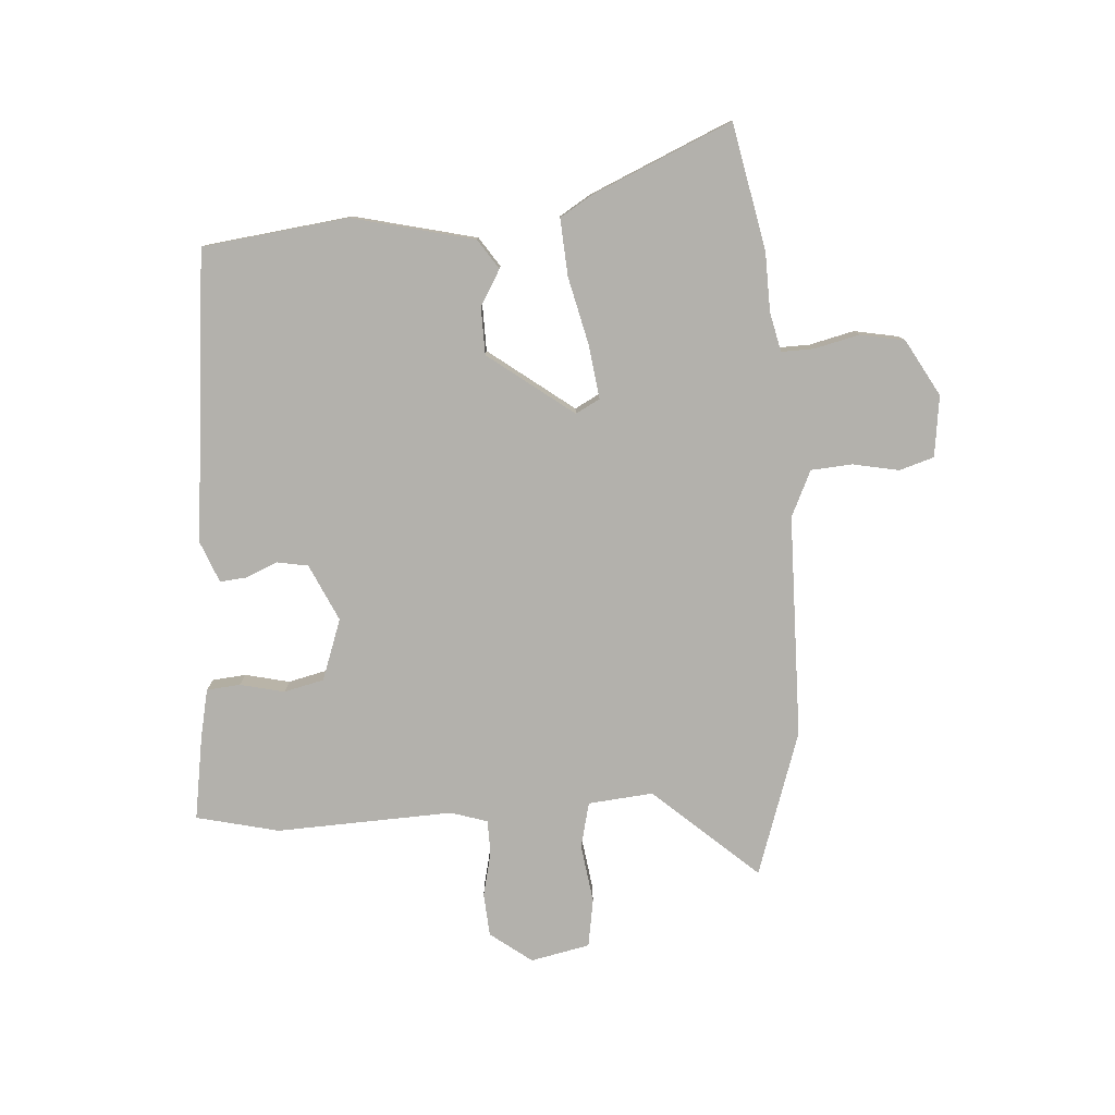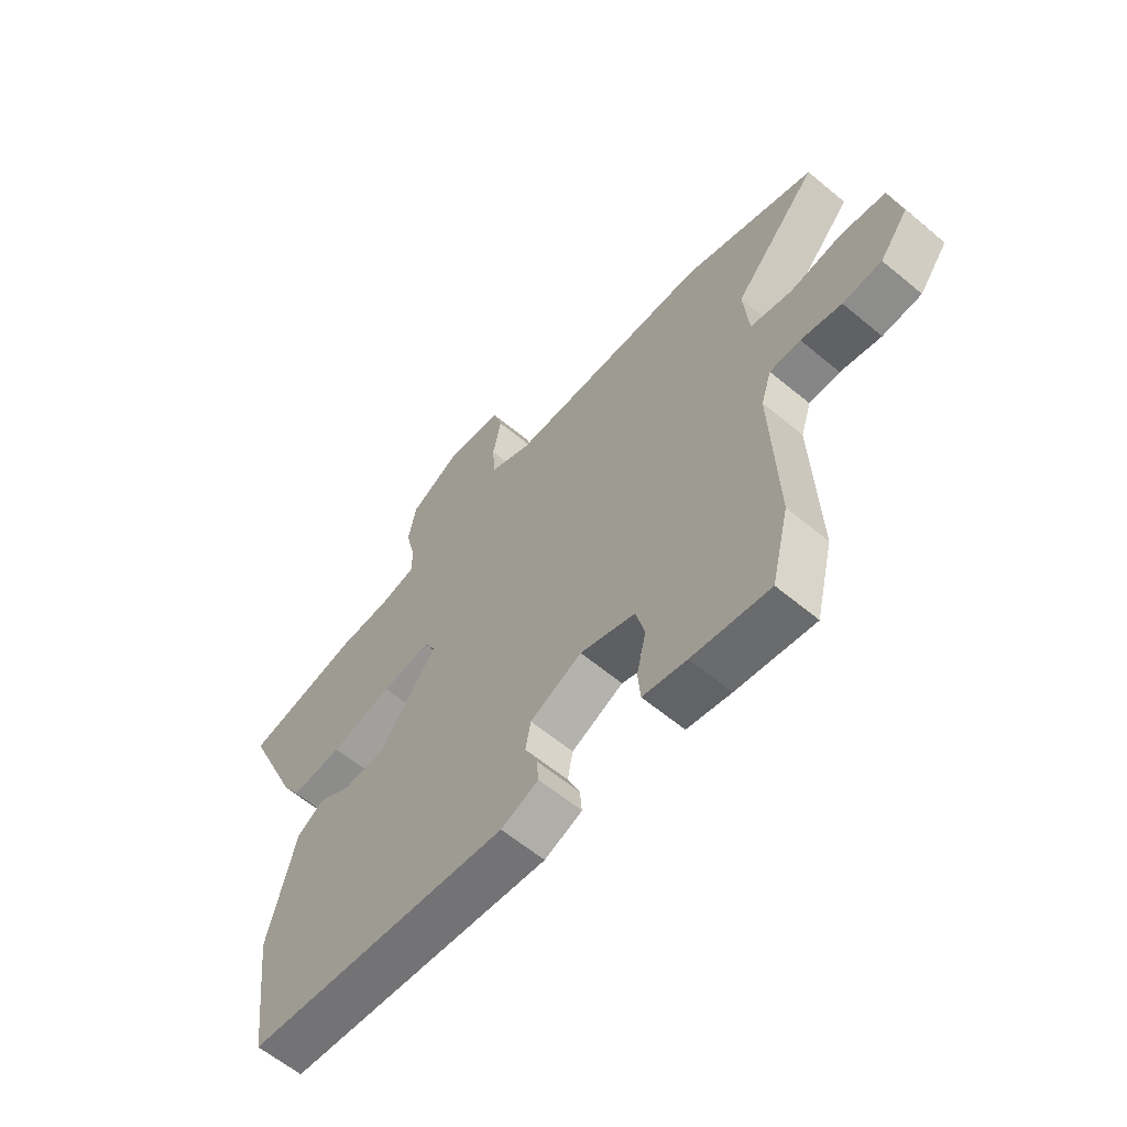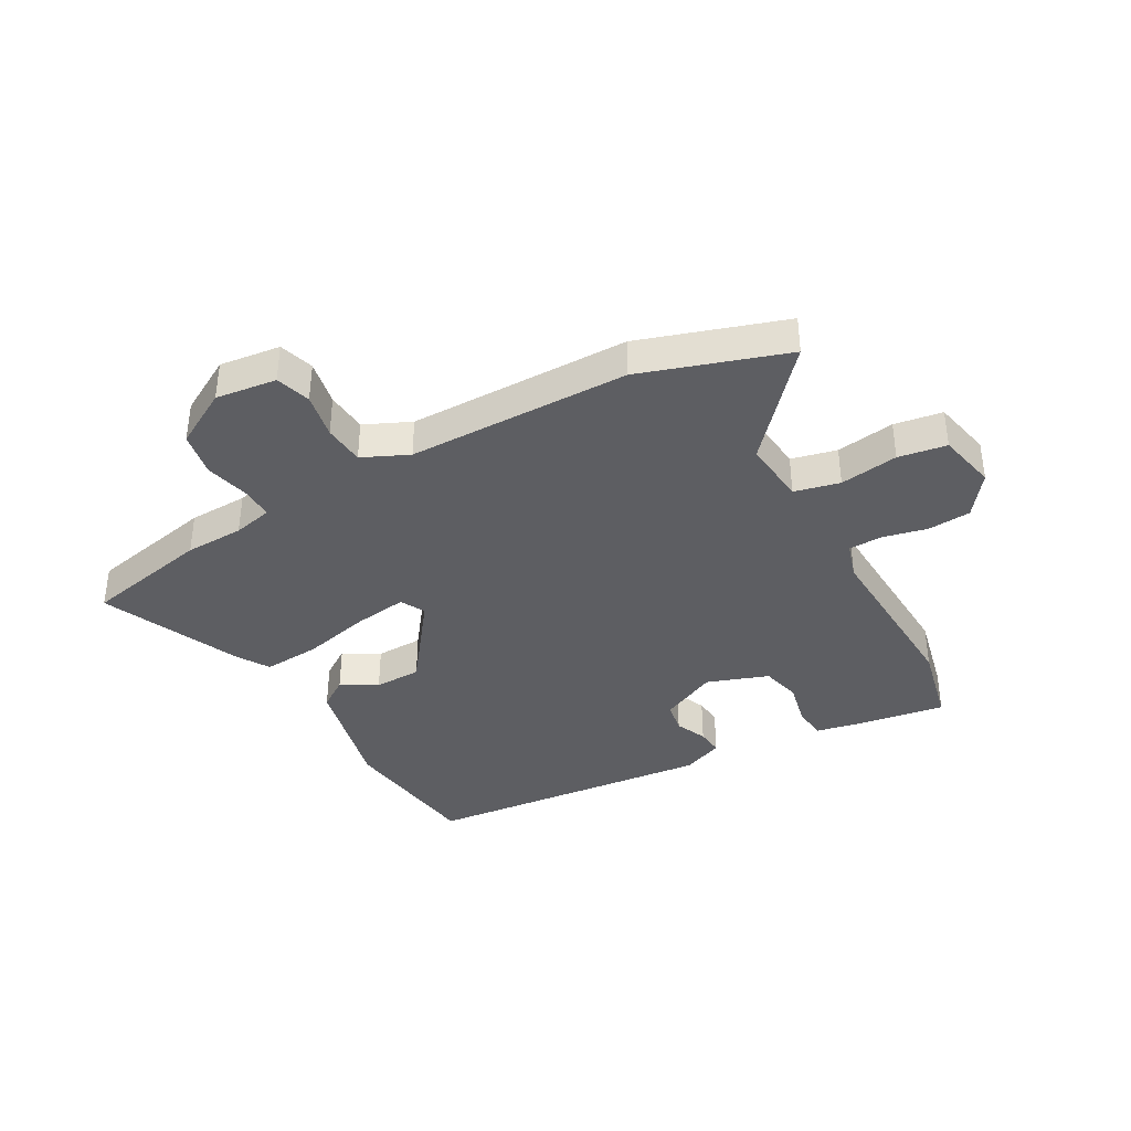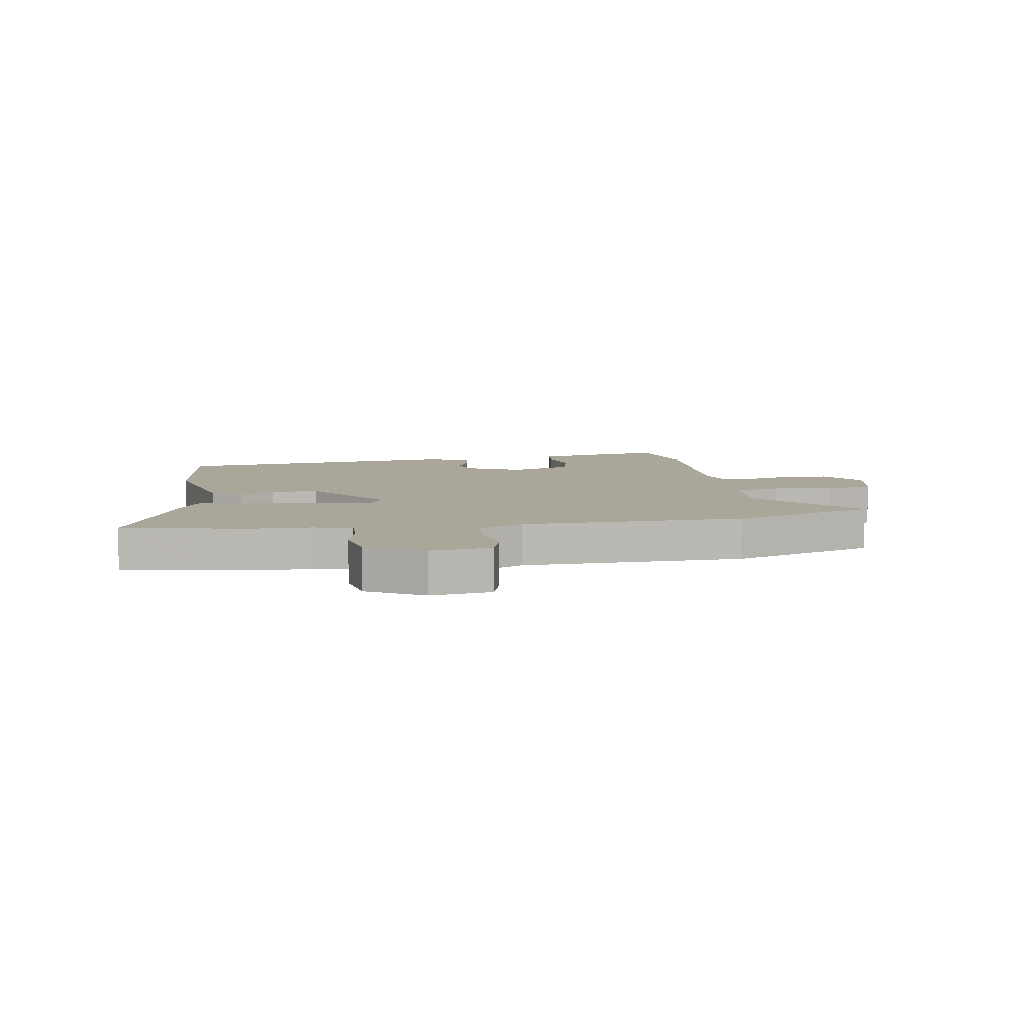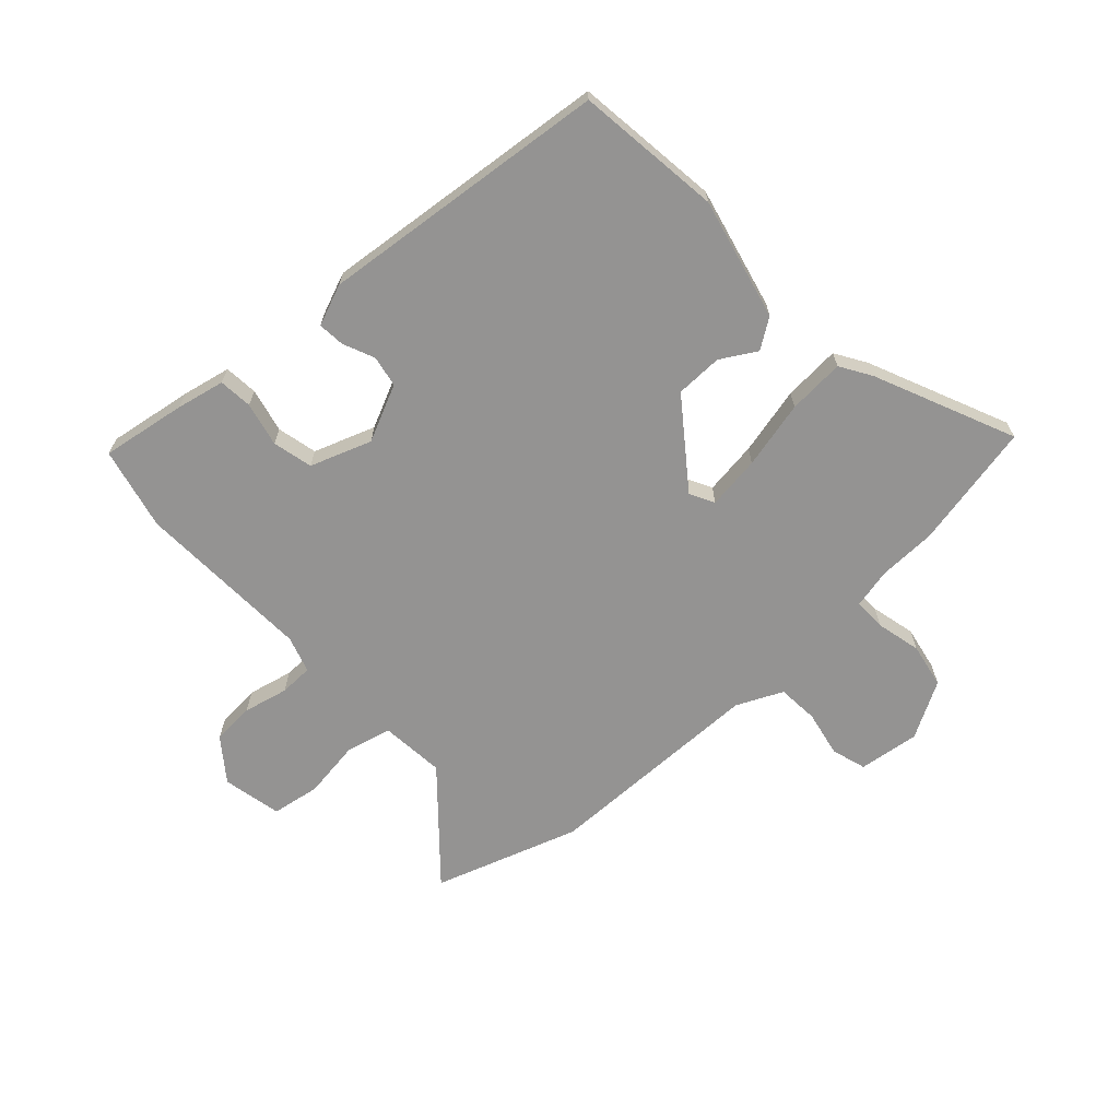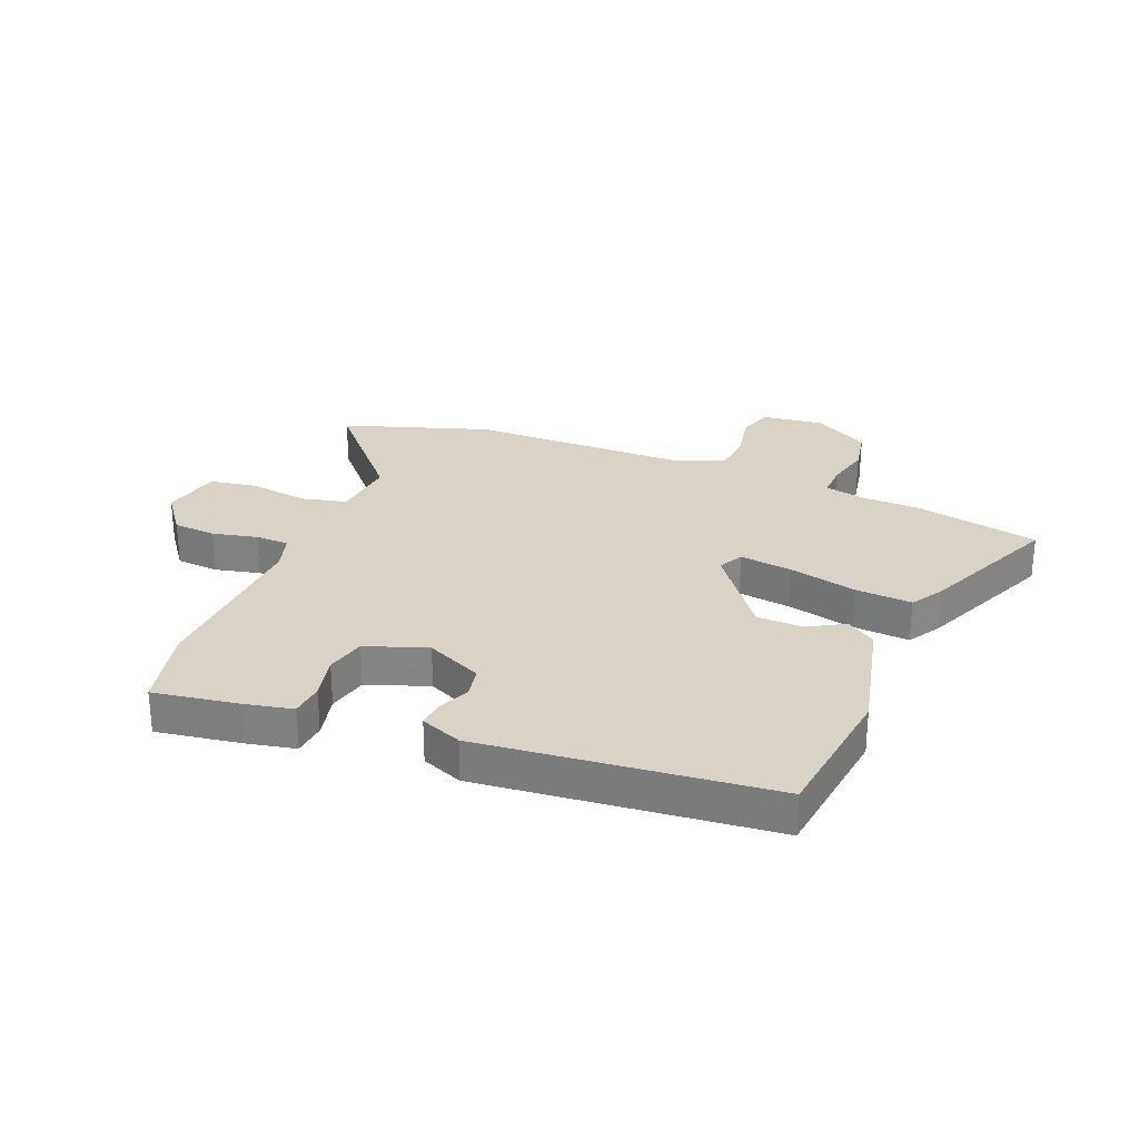
<metadata>
{"format":"obj","ext":"obj","renderer":"f3d","projection":"perspective","resolution":1024,"background":"white","views":[{"elev":-79.0,"azim":-85.9,"up":"+Y"},{"elev":-61.2,"azim":49.7,"up":"+Z"},{"elev":-38.3,"azim":29.7,"up":"+Y"},{"elev":7.8,"azim":-9.2,"up":"+Y"},{"elev":-66.8,"azim":-137.2,"up":"+Y"},{"elev":28.1,"azim":-157.6,"up":"+Y"}]}
</metadata>
<code>
v 0.526 0.07 -0.391
v 0.492 0.07 -0.533
v 0.346 0.07 -0.509
v 0.263 0.07 -0.491
v 0.258 0.07 -0.433
v 0.276 0.07 -0.357
v 0.26 0.07 -0.288
v 0.155 0.07 -0.25
v 0.057 0.07 -0.295
v 0.047 0.07 -0.349
v 0.07 0.07 -0.403
v 0.074 0.07 -0.449
v 0.003 0.07 -0.477
v -0.496 0.07 -0.423
v -0.526 0.07 -0.173
v -0.475 0.07 0.037
v -0.424 0.07 0.071
v -0.363 0.07 0.035
v -0.282 0.07 0.036
v -0.172 0.07 0.181
v -0.194 0.07 0.223
v -0.286 0.07 0.211
v -0.403 0.07 0.184
v -0.501 0.07 0.178
v -0.534 0.07 0.232
v -0.638 0.07 0.473
v -0.421 0.07 0.516
v -0.32 0.07 0.518
v -0.252 0.07 0.533
v -0.253 0.07 0.589
v -0.271 0.07 0.666
v -0.256 0.07 0.743
v -0.159 0.07 0.797
v -0.054 0.07 0.783
v -0.036 0.07 0.723
v -0.052 0.07 0.644
v -0.047 0.07 0.573
v 0.032 0.07 0.536
v 0.415 0.07 0.529
v 0.664 0.07 0.445
v 0.505 0.07 0.268
v 0.515 0.07 0.156
v 0.593 0.07 0.137
v 0.694 0.07 0.151
v 0.777 0.07 0.137
v 0.798 0.07 0.035
v 0.744 0.07 -0.036
v 0.67 0.07 -0.041
v 0.593 0.07 -0.023
v 0.535 0.07 -0.024
v 0.515 0.07 -0.087
v 0.526 0 -0.391
v 0.492 0 -0.533
v 0.346 0 -0.509
v 0.263 0 -0.491
v 0.258 0 -0.433
v 0.276 0 -0.357
v 0.26 0 -0.288
v 0.155 0 -0.25
v 0.057 0 -0.295
v 0.047 0 -0.349
v 0.07 0 -0.403
v 0.074 0 -0.449
v 0.003 0 -0.477
v -0.496 0 -0.423
v -0.526 0 -0.173
v -0.475 0 0.037
v -0.424 0 0.071
v -0.363 0 0.035
v -0.282 0 0.036
v -0.172 0 0.181
v -0.194 0 0.223
v -0.286 0 0.211
v -0.403 0 0.184
v -0.501 0 0.178
v -0.534 0 0.232
v -0.638 0 0.473
v -0.421 0 0.516
v -0.32 0 0.518
v -0.252 0 0.533
v -0.253 0 0.589
v -0.271 0 0.666
v -0.256 0 0.743
v -0.159 0 0.797
v -0.054 0 0.783
v -0.036 0 0.723
v -0.052 0 0.644
v -0.047 0 0.573
v 0.032 0 0.536
v 0.415 0 0.529
v 0.664 0 0.445
v 0.505 0 0.268
v 0.515 0 0.156
v 0.593 0 0.137
v 0.694 0 0.151
v 0.777 0 0.137
v 0.798 0 0.035
v 0.744 0 -0.036
v 0.67 0 -0.041
v 0.593 0 -0.023
v 0.535 0 -0.024
v 0.515 0 -0.087
f 47 48 49
f 46 47 49
f 45 46 49
f 44 45 49
f 43 44 49
f 42 43 49 50
f 38 39 40 41
f 37 38 41 42
f 34 35 36
f 33 34 36
f 32 33 36
f 31 32 36
f 30 31 36
f 29 30 36 37
f 42 50 51
f 37 42 51
f 29 37 51
f 28 29 51
f 26 27 28
f 25 26 28
f 24 25 28
f 23 24 28
f 22 23 28
f 16 17 18
f 15 16 18
f 14 15 18
f 13 14 18
f 12 13 18
f 11 12 18
f 10 11 18
f 9 10 18 19
f 8 9 19 20
f 4 5 6
f 3 4 6
f 2 3 6
f 1 2 6
f 51 1 6
f 51 6 7
f 8 20 21
f 7 8 21
f 51 7 21
f 28 51 21
f 21 22 28
f 100 99 98
f 100 98 97
f 100 97 96
f 100 96 95
f 100 95 94
f 101 100 94 93
f 92 91 90 89
f 93 92 89 88
f 87 86 85
f 87 85 84
f 87 84 83
f 87 83 82
f 87 82 81
f 88 87 81 80
f 102 101 93
f 102 93 88
f 102 88 80
f 102 80 79
f 79 78 77
f 79 77 76
f 79 76 75
f 79 75 74
f 79 74 73
f 69 68 67
f 69 67 66
f 69 66 65
f 69 65 64
f 69 64 63
f 69 63 62
f 69 62 61
f 70 69 61 60
f 71 70 60 59
f 57 56 55
f 57 55 54
f 57 54 53
f 57 53 52
f 57 52 102
f 58 57 102
f 72 71 59
f 72 59 58
f 72 58 102
f 72 102 79
f 79 73 72
f 1 52 53 2
f 2 53 54 3
f 3 54 55 4
f 4 55 56 5
f 5 56 57 6
f 6 57 58 7
f 7 58 59 8
f 8 59 60 9
f 9 60 61 10
f 10 61 62 11
f 11 62 63 12
f 12 63 64 13
f 13 64 65 14
f 14 65 66 15
f 15 66 67 16
f 16 67 68 17
f 17 68 69 18
f 18 69 70 19
f 19 70 71 20
f 20 71 72 21
f 21 72 73 22
f 22 73 74 23
f 23 74 75 24
f 24 75 76 25
f 25 76 77 26
f 26 77 78 27
f 27 78 79 28
f 28 79 80 29
f 29 80 81 30
f 30 81 82 31
f 31 82 83 32
f 32 83 84 33
f 33 84 85 34
f 34 85 86 35
f 35 86 87 36
f 36 87 88 37
f 37 88 89 38
f 38 89 90 39
f 39 90 91 40
f 40 91 92 41
f 41 92 93 42
f 42 93 94 43
f 43 94 95 44
f 44 95 96 45
f 45 96 97 46
f 46 97 98 47
f 47 98 99 48
f 48 99 100 49
f 49 100 101 50
f 50 101 102 51
f 51 102 52 1

</code>
